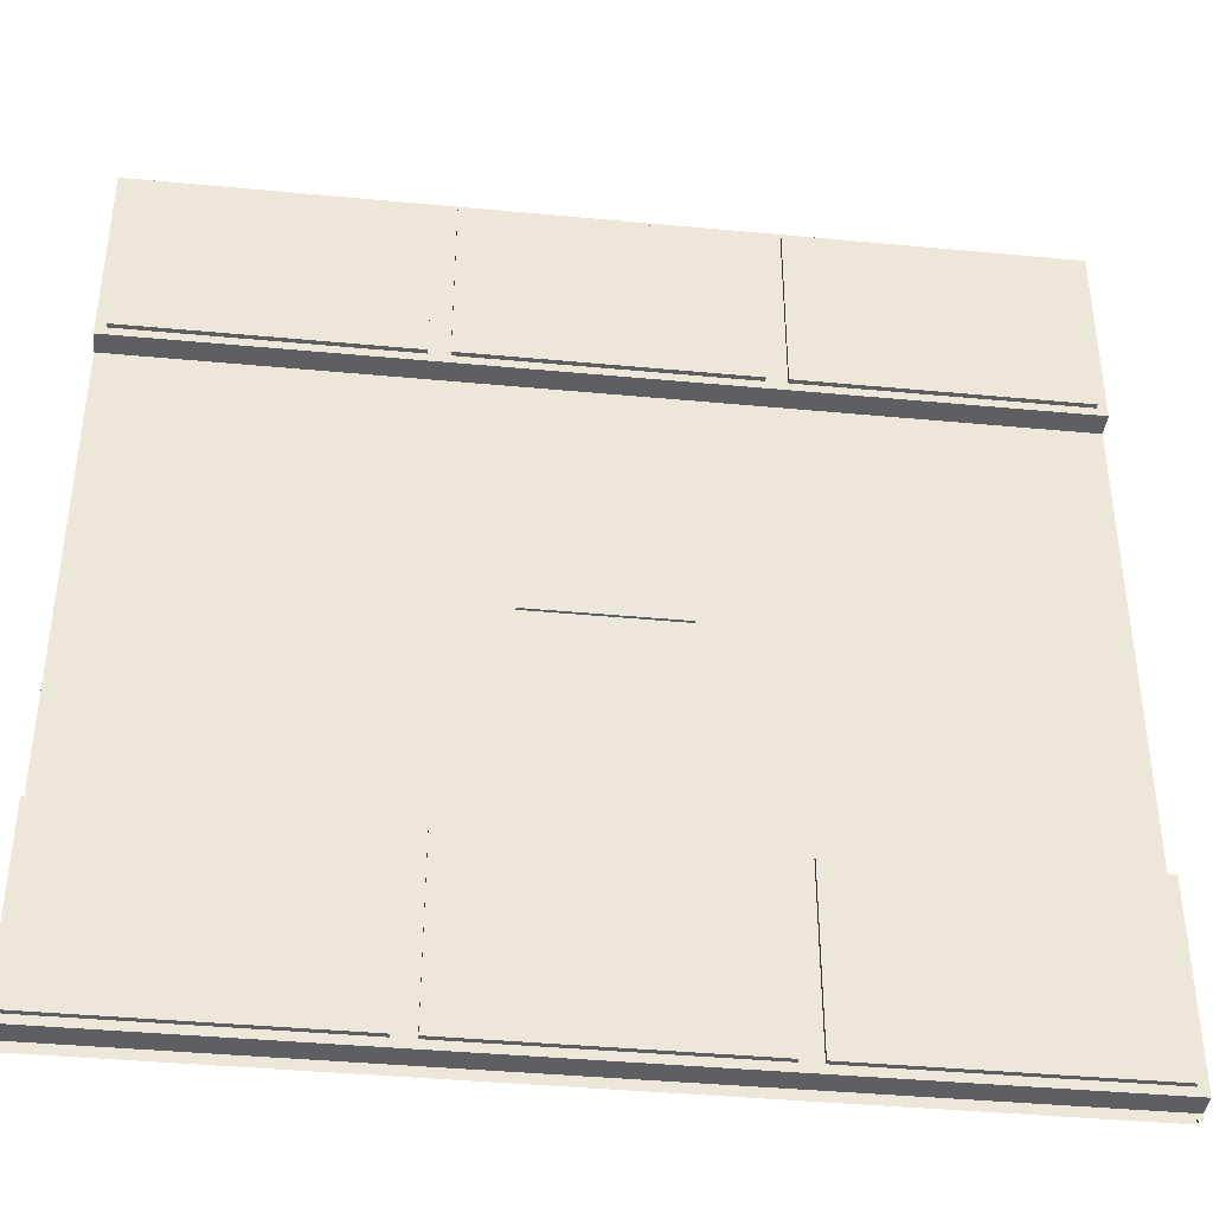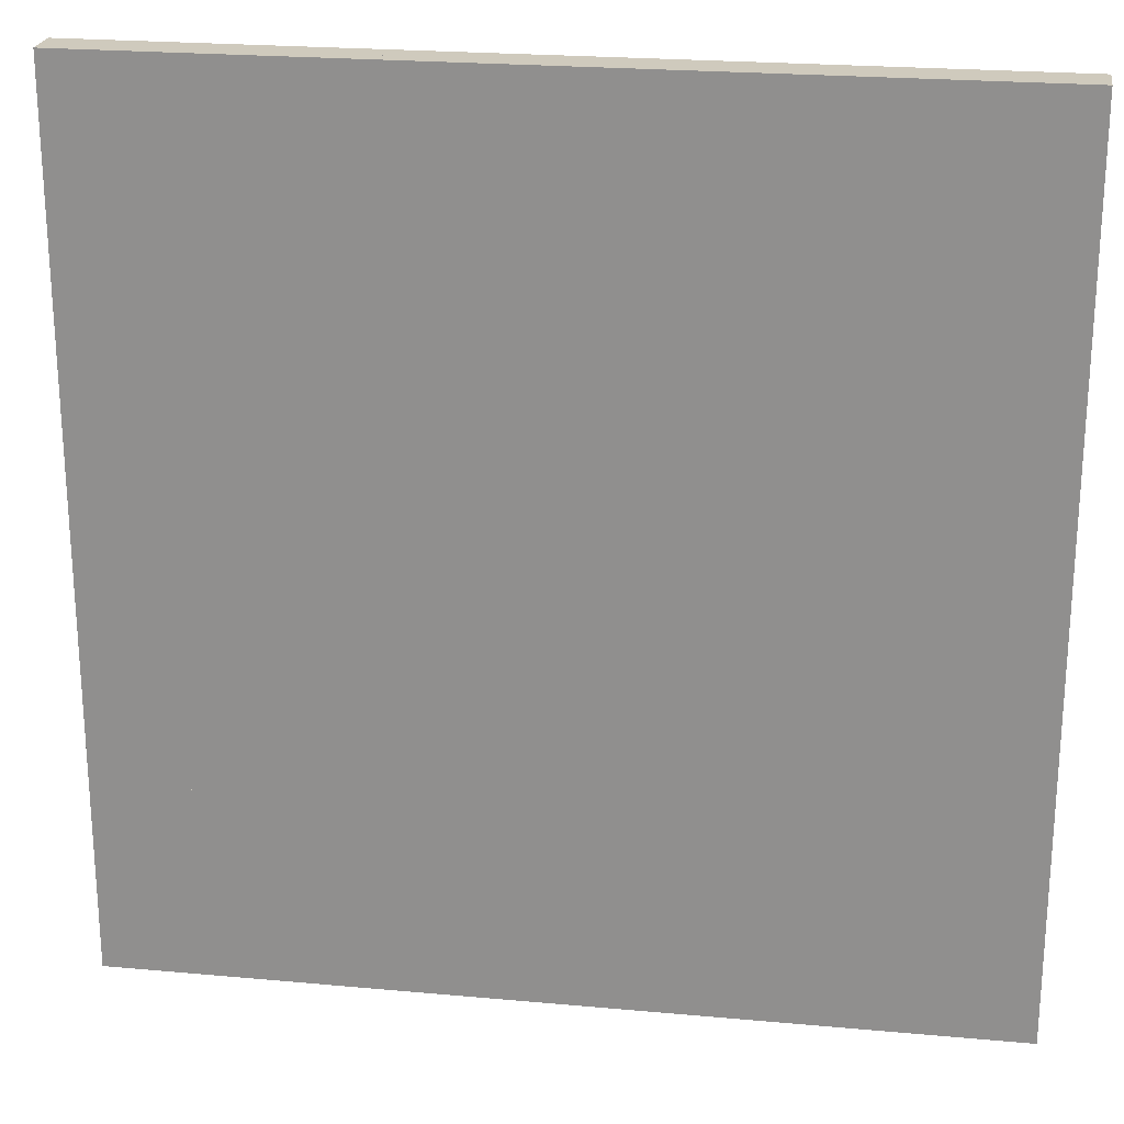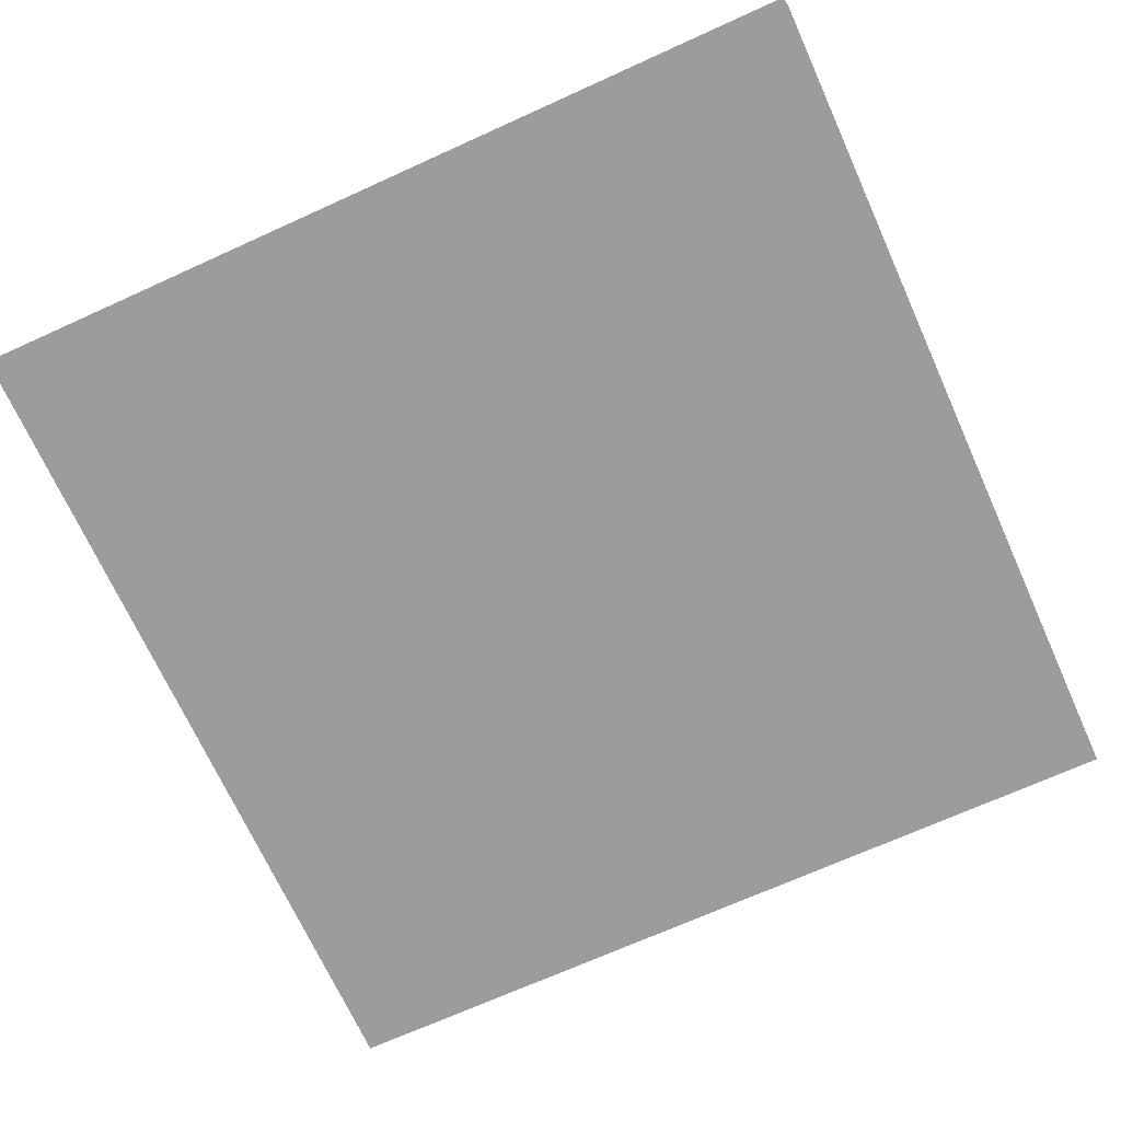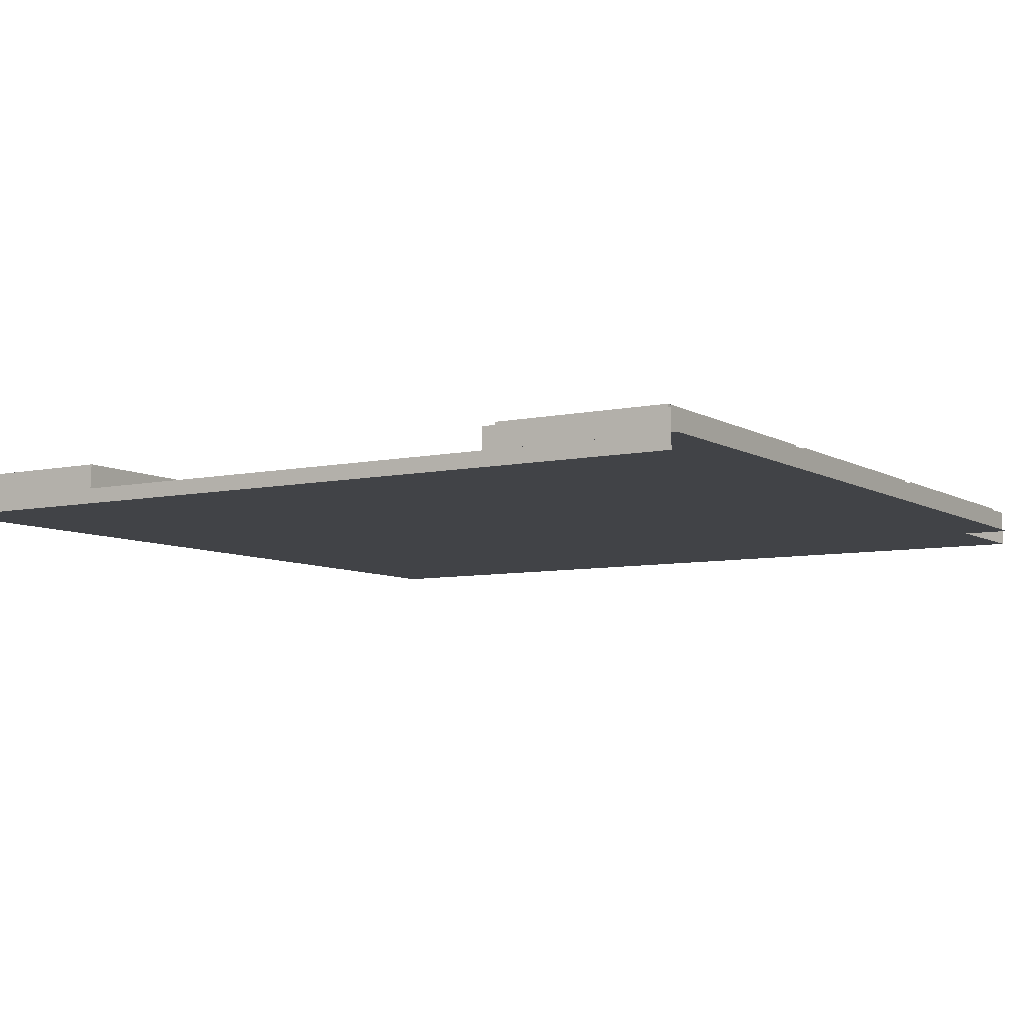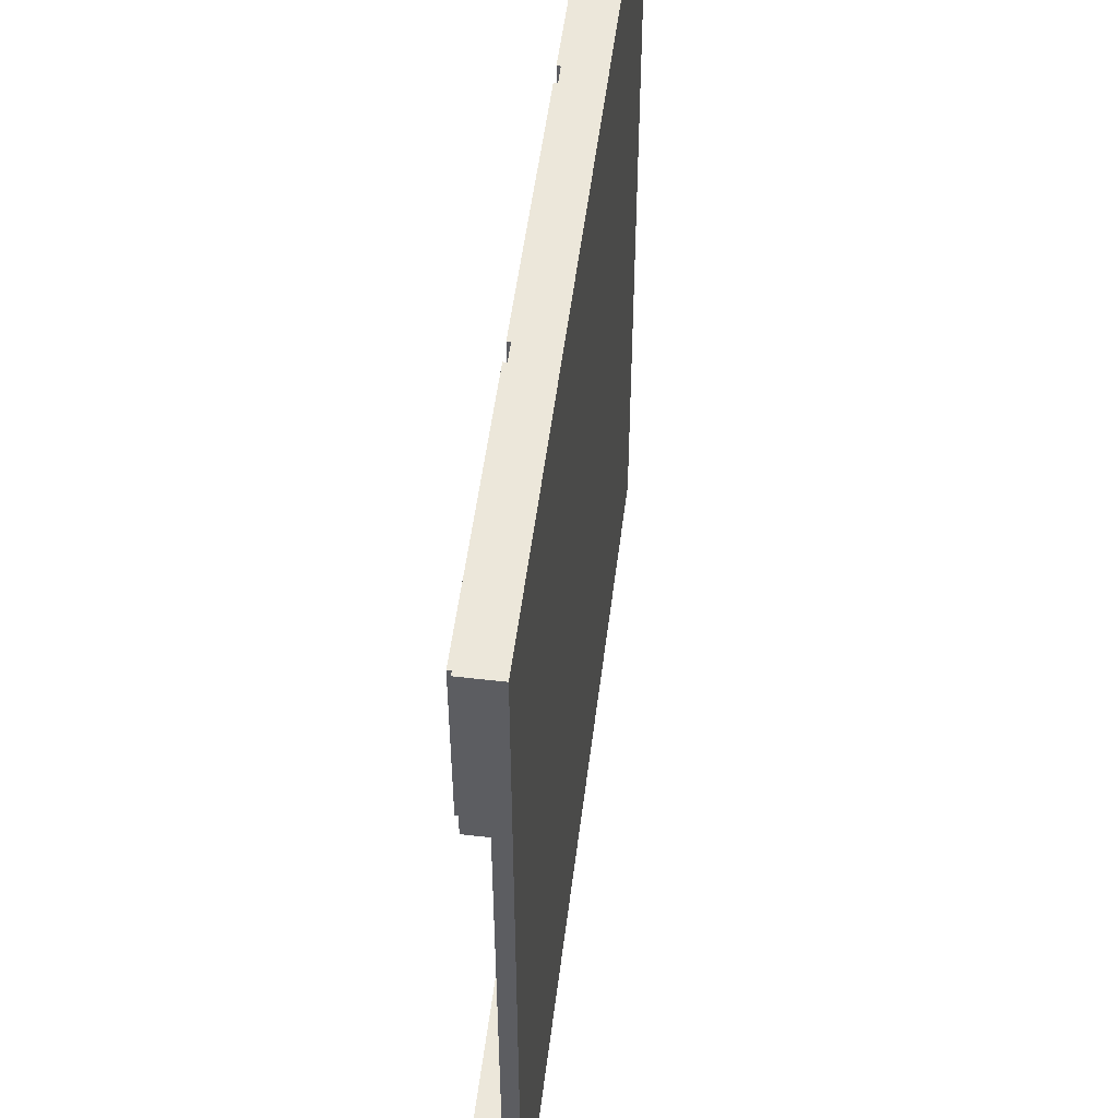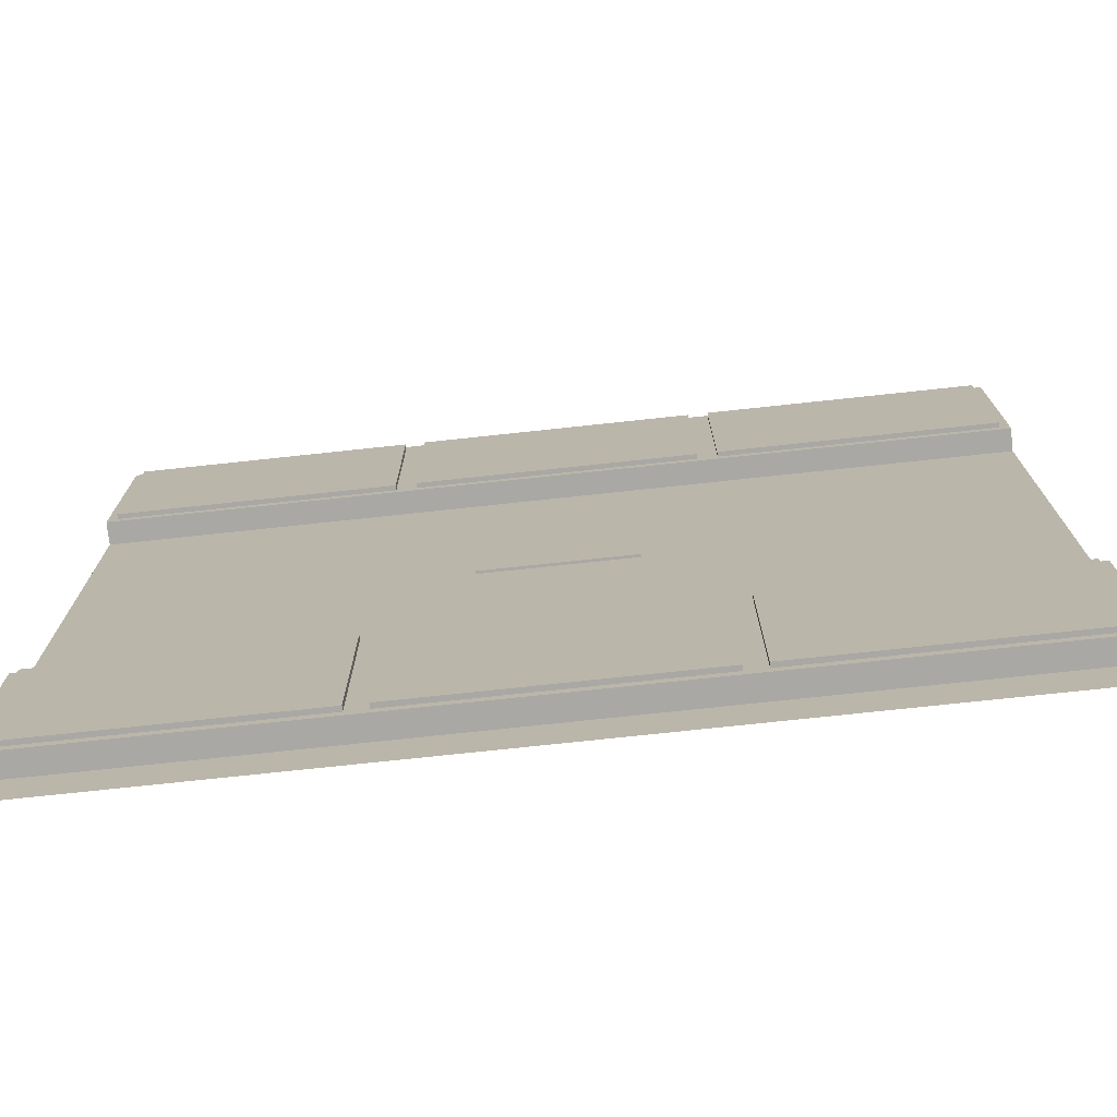
<metadata>
{"format":"obj","ext":"obj","renderer":"f3d","projection":"perspective","resolution":1024,"background":"white","views":[{"elev":-40.2,"azim":173.4,"up":"+Z"},{"elev":23.0,"azim":8.8,"up":"+Z"},{"elev":-70.0,"azim":-155.6,"up":"+Y"},{"elev":-7.2,"azim":121.9,"up":"+Y"},{"elev":52.7,"azim":-82.9,"up":"+Z"},{"elev":-74.9,"azim":-173.9,"up":"+Z"}]}
</metadata>
<code>
o Road_Straight
v 0.02383 -0.01056 4.006
v 5.166 -0.01056 4.006
v 0.02383 -0.01056 5.158
v 5.166 -0.01056 5.158
v 5.166 0.1221 5.158
v 0.02383 0.1221 5.158
v 5.166 0.1221 4.006
v 0.02383 0.1221 4.006
v 0.02383 -0.1022 4.006
v 5.166 -0.1022 4.006
v 0.02383 -0.1022 5.158
v 5.166 -0.1022 5.158
v 1.738 -0.01056 4.006
v 3.452 -0.01056 4.006
v 1.738 0.1221 5.158
v 3.452 0.1221 5.158
v 1.738 0.1221 4.006
v 3.452 0.1221 4.006
v 3.51 0.1221 4.055
v 3.51 0.1221 5.108
v 5.107 0.1221 5.108
v 5.107 0.1221 4.055
v 0.08238 0.1221 4.055
v 0.08238 0.1221 5.108
v 1.679 0.1221 5.108
v 1.679 0.1221 4.055
v 1.796 0.1221 4.055
v 1.796 0.1221 5.108
v 3.393 0.1221 5.108
v 3.393 0.1221 4.055
v 3.51 0.1503 5.108
v 3.51 0.1503 4.055
v 5.107 0.1503 4.055
v 5.107 0.1503 5.108
v 0.08238 0.1503 4.055
v 0.08238 0.1503 5.108
v 1.679 0.1503 4.055
v 1.679 0.1503 5.108
v 1.796 0.1503 5.108
v 1.796 0.1503 4.055
v 3.393 0.1503 4.055
v 3.393 0.1503 5.108
v 0.02383 -0.01056 4.006
v 5.166 -0.01056 4.006
v 0.02383 -0.01056 1.126
v 5.166 -0.01056 1.126
v 0.02383 -0.01056 5.158
v 5.166 -0.01056 5.158
v 0.02383 -0.01056 -0.02632
v 5.166 -0.01056 -0.02632
v 3.023 -0.00203 2.526
v 2.166 -0.00203 2.526
v 3.023 -0.00203 2.606
v 2.166 -0.00203 2.606
v 3.023 0.01362 2.606
v 3.023 0.01362 2.526
v 2.166 0.01362 2.526
v 2.166 0.01362 2.606
v 0.02383 -0.1022 1.126
v 0.02383 -0.1022 4.006
v 5.166 -0.1022 4.006
v 5.166 -0.1022 1.126
v 0.02383 -0.01056 0.005685
v 5.166 -0.01056 0.005685
v 0.02383 -0.01056 1.158
v 5.166 -0.01056 1.158
v 5.166 0.1221 1.158
v 0.02383 0.1221 1.158
v 5.166 0.1221 0.005685
v 0.02383 0.1221 0.005685
v 0.02383 -0.1022 0.005685
v 5.166 -0.1022 0.005685
v 0.02383 -0.1022 1.158
v 5.166 -0.1022 1.158
v 1.738 -0.01056 0.005685
v 3.452 -0.01056 0.005685
v 1.738 0.1221 1.158
v 3.452 0.1221 1.158
v 1.738 0.1221 0.005685
v 3.452 0.1221 0.005685
v 3.51 0.1221 0.05487
v 3.51 0.1221 1.108
v 5.107 0.1221 1.108
v 5.107 0.1221 0.05487
v 0.08238 0.1221 0.05487
v 0.08238 0.1221 1.108
v 1.679 0.1221 1.108
v 1.679 0.1221 0.05487
v 1.796 0.1221 0.05487
v 1.796 0.1221 1.108
v 3.393 0.1221 1.108
v 3.393 0.1221 0.05487
v 3.51 0.1503 1.108
v 3.51 0.1503 0.05487
v 5.107 0.1503 0.05487
v 5.107 0.1503 1.108
v 0.08238 0.1503 0.05487
v 0.08238 0.1503 1.108
v 1.679 0.1503 0.05487
v 1.679 0.1503 1.108
v 1.796 0.1503 1.108
v 1.796 0.1503 0.05487
v 3.393 0.1503 0.05487
v 3.393 0.1503 1.108
f 27 28 39 40
f 4 2 7 5
f 13 1 8 17
f 22 19 32 33
f 3 4 5 16 15 6
f 1 3 6 8
f 9 11 3 1
f 3 11 12 4
f 1 13 14 2 4 3
f 10 12 11 9
f 2 4 12 10
f 23 24 36 35
f 2 14 18 7
f 14 13 17 18
f 19 20 31 32
f 18 16 20 19
f 16 5 21 20
f 5 7 22 21
f 7 18 19 22
f 8 6 24 23
f 6 15 25 24
f 15 17 26 25
f 17 8 23 26
f 17 15 28 27
f 15 16 29 28
f 16 18 30 29
f 18 17 27 30
f 32 31 34 33
f 35 36 38 37
f 40 39 42 41
f 26 23 35 37
f 20 21 34 31
f 30 27 40 41
f 24 25 38 36
f 21 22 33 34
f 28 29 42 39
f 25 26 37 38
f 29 30 41 42
f 44 48 50 46
f 45 49 47 43
f 51 53 54 52
f 56 57 58 55
f 53 51 56 55
f 54 53 55 58
f 51 52 57 56
f 52 54 58 57
f 60 59 62 61
f 44 61 62 46
f 45 59 60 43
f 49 47 48 50
f 89 90 101 102
f 66 64 69 67
f 75 63 70 79
f 84 81 94 95
f 65 66 67 78 77 68
f 63 65 68 70
f 71 73 65 63
f 65 73 74 66
f 63 75 76 64 66 65
f 72 74 73 71
f 64 66 74 72
f 85 86 98 97
f 64 76 80 69
f 76 75 79 80
f 81 82 93 94
f 80 78 82 81
f 78 67 83 82
f 67 69 84 83
f 69 80 81 84
f 70 68 86 85
f 68 77 87 86
f 77 79 88 87
f 79 70 85 88
f 79 77 90 89
f 77 78 91 90
f 78 80 92 91
f 80 79 89 92
f 94 93 96 95
f 97 98 100 99
f 102 101 104 103
f 88 85 97 99
f 82 83 96 93
f 92 89 102 103
f 86 87 100 98
f 83 84 95 96
f 90 91 104 101
f 87 88 99 100
f 91 92 103 104

</code>
